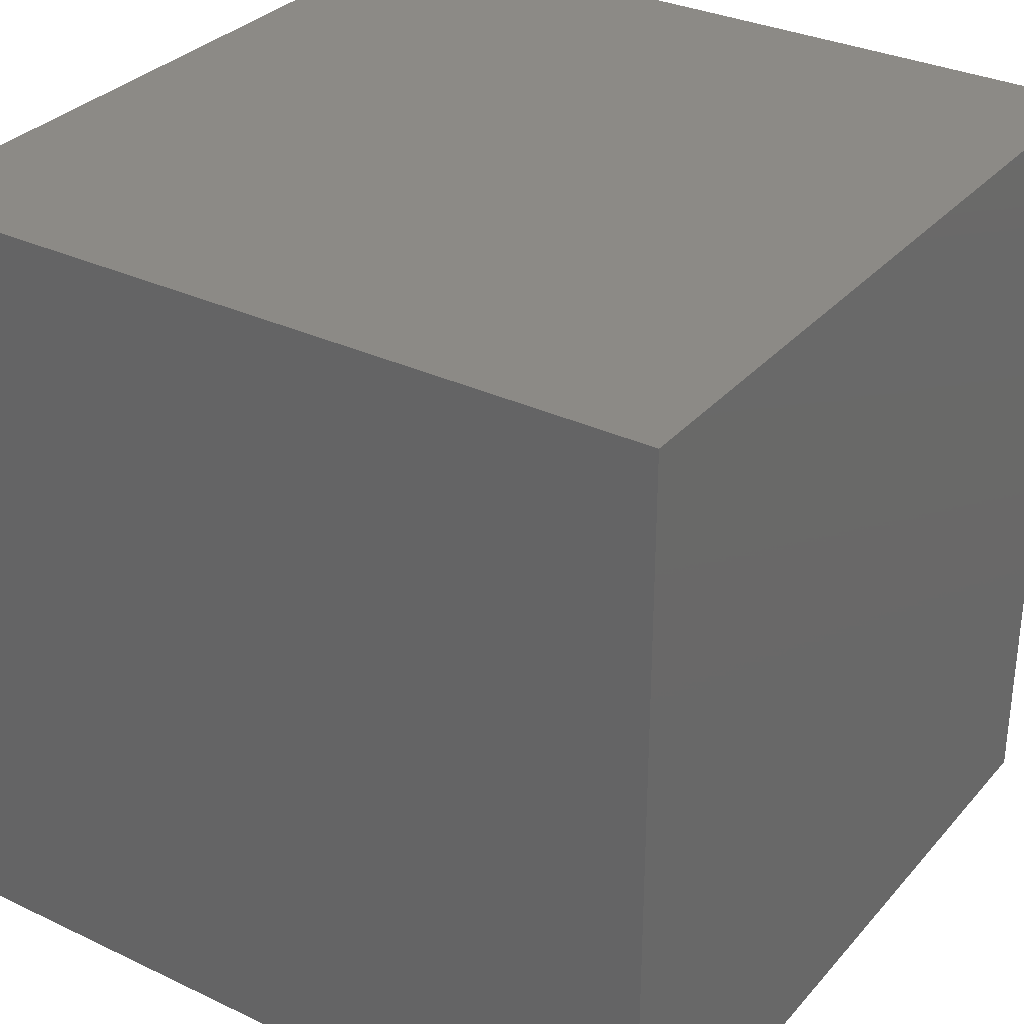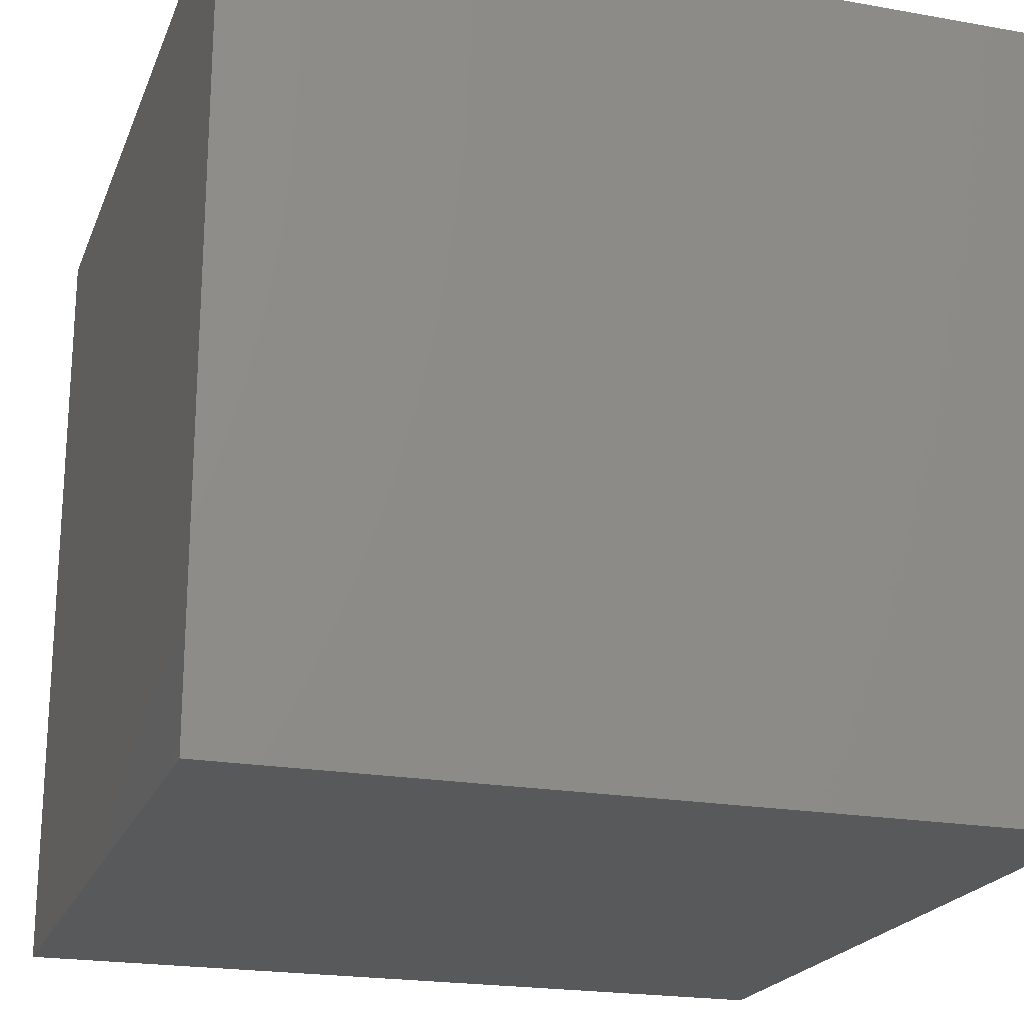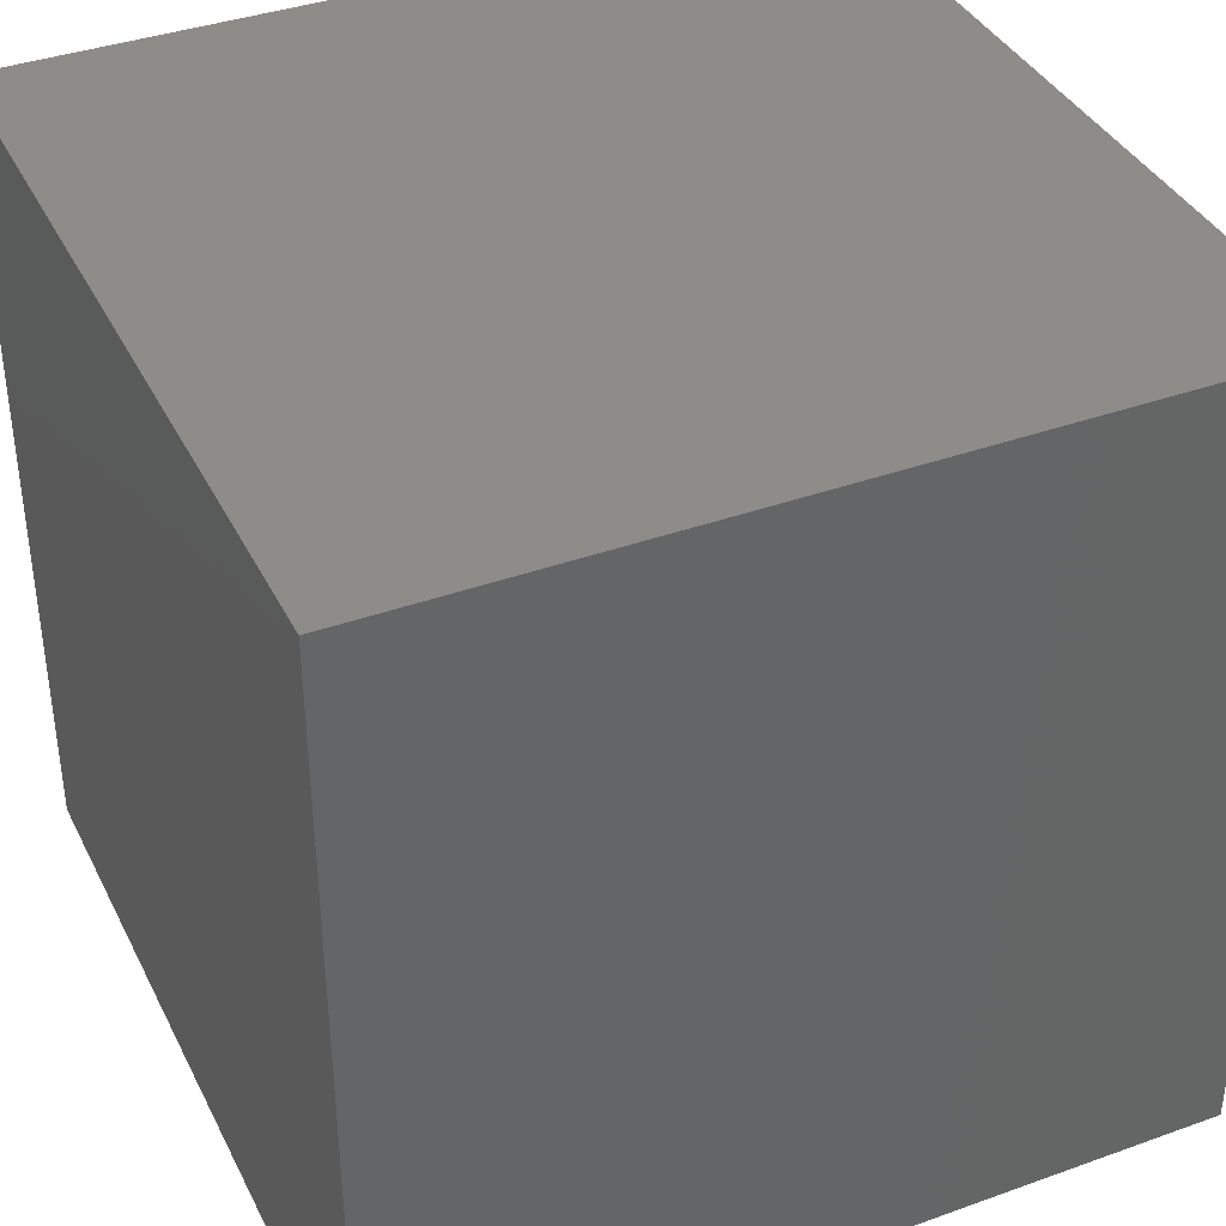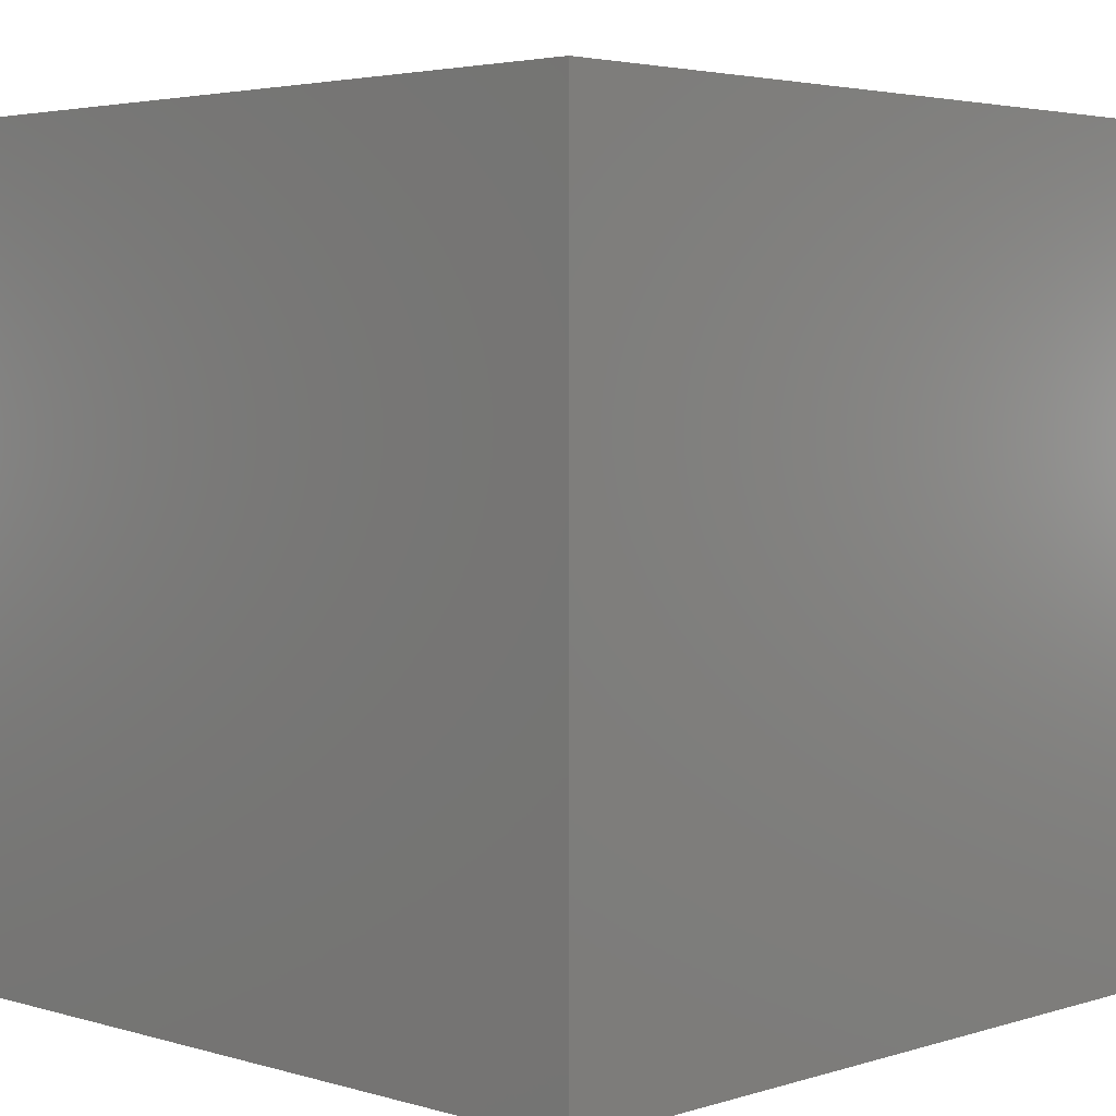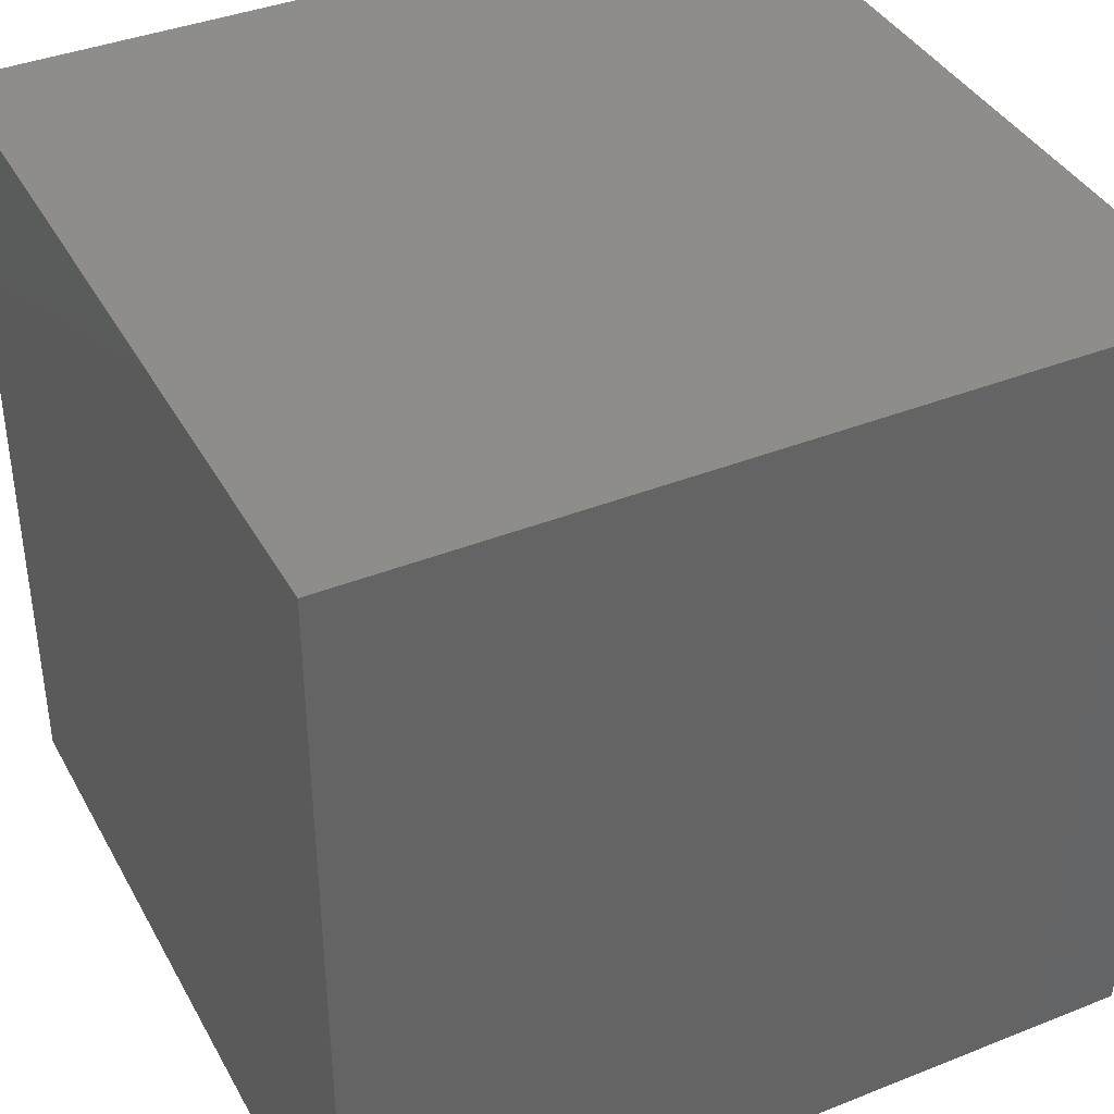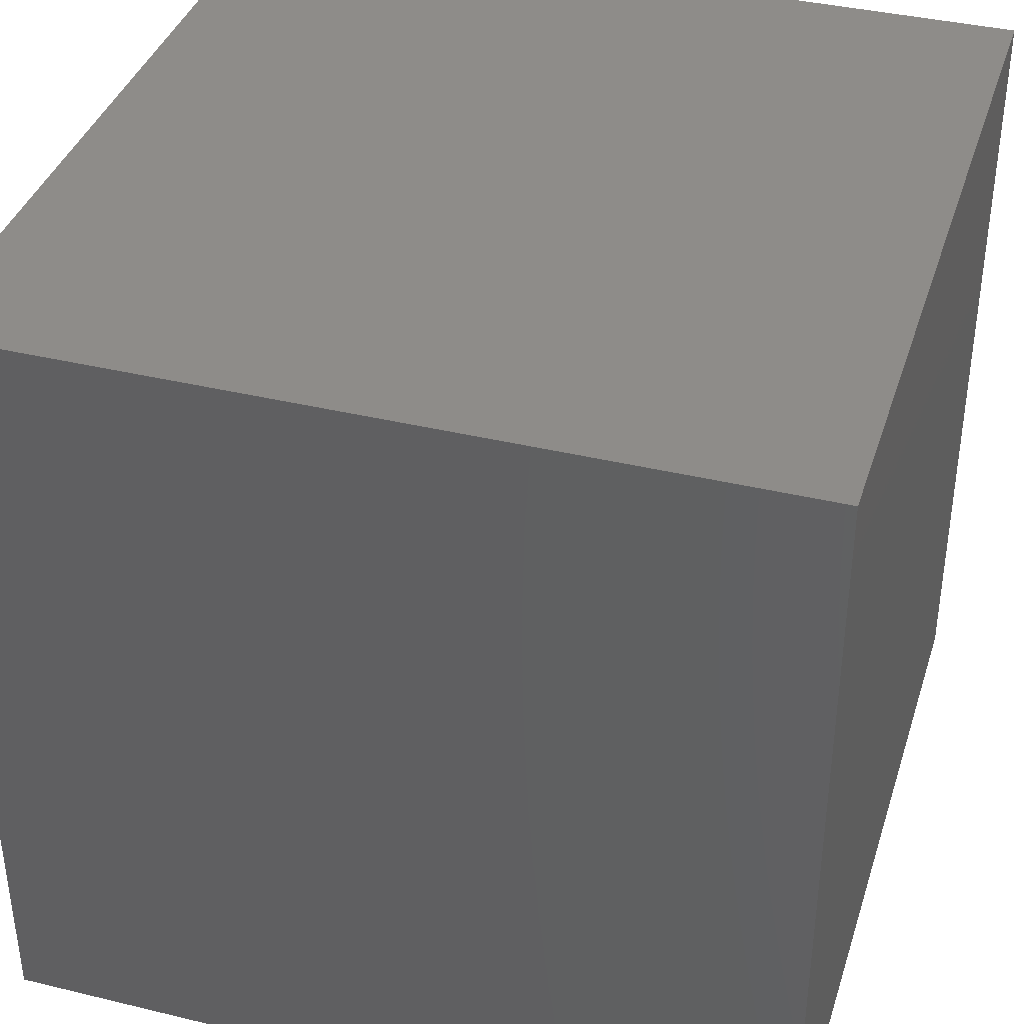
<metadata>
{"format":"stl","ext":"stl","renderer":"f3d","projection":"perspective","resolution":1024,"background":"white","views":[{"elev":31.8,"azim":123.7,"up":"+Y"},{"elev":-21.1,"azim":-17.7,"up":"+Y"},{"elev":38.3,"azim":-24.4,"up":"+Z"},{"elev":3.6,"azim":134.2,"up":"+Y"},{"elev":39.2,"azim":63.6,"up":"+Z"},{"elev":38.3,"azim":107.0,"up":"+Z"}]}
</metadata>
<code>
# stl→obj: 8 verts, 12 faces
v 2 3 -7
v 1 3 -7
v 2 2 -7
v 1 2 -7
v 2 2 -8
v 1 2 -8
v 2 3 -8
v 1 3 -8
f 1 2 3
f 3 2 4
f 5 6 7
f 7 6 8
f 4 6 3
f 3 6 5
f 2 8 4
f 4 8 6
f 1 7 2
f 2 7 8
f 3 5 1
f 1 5 7

</code>
